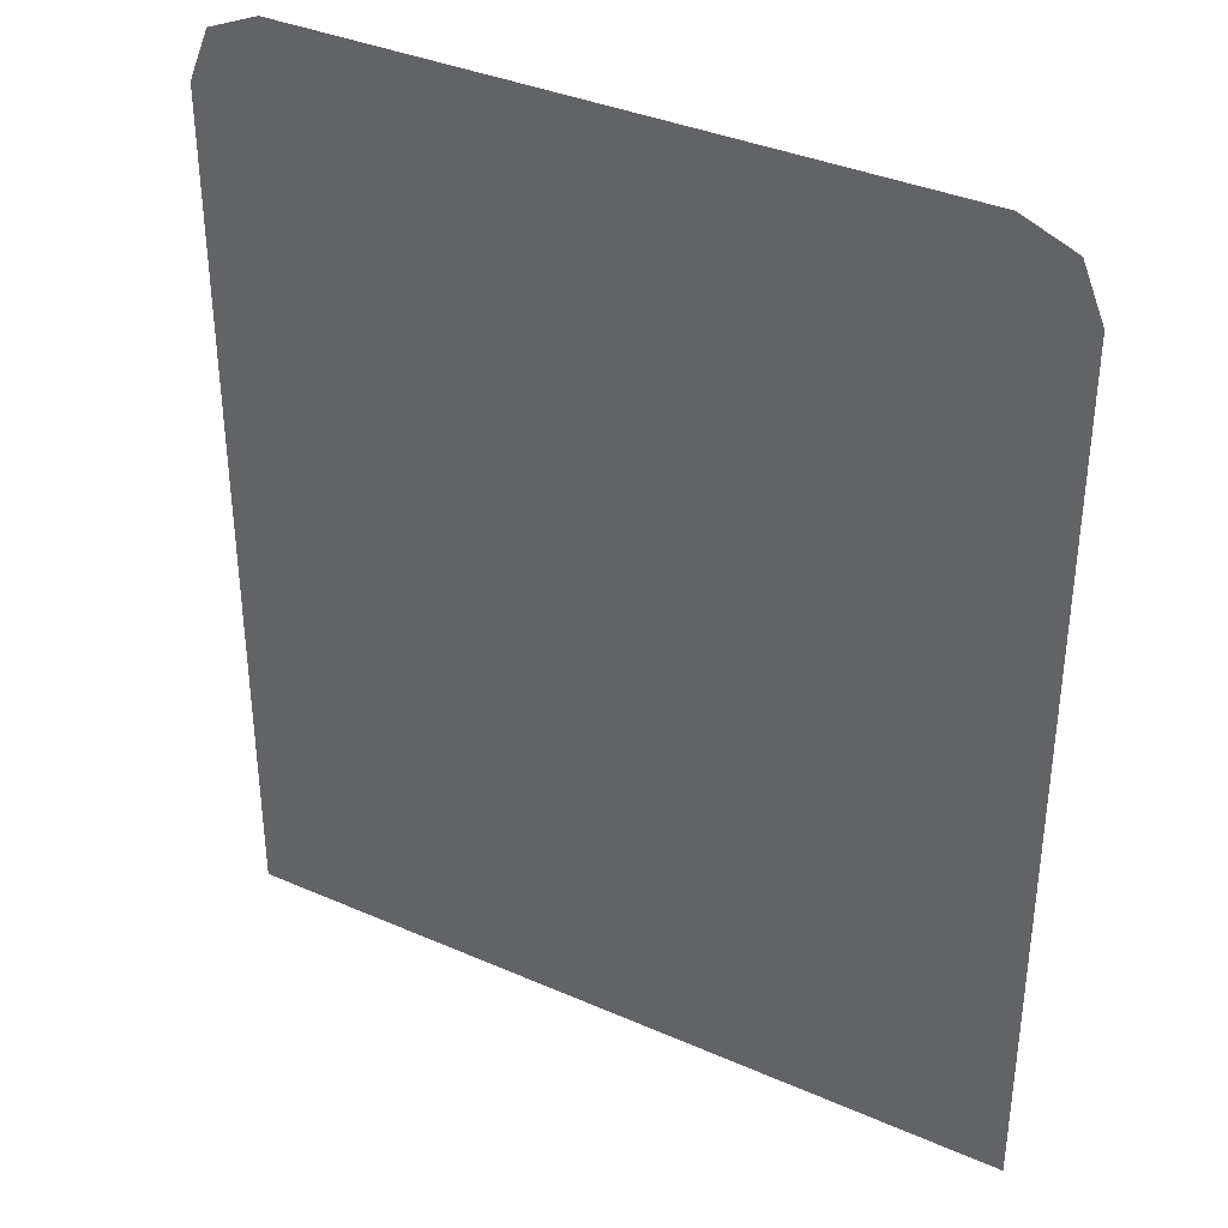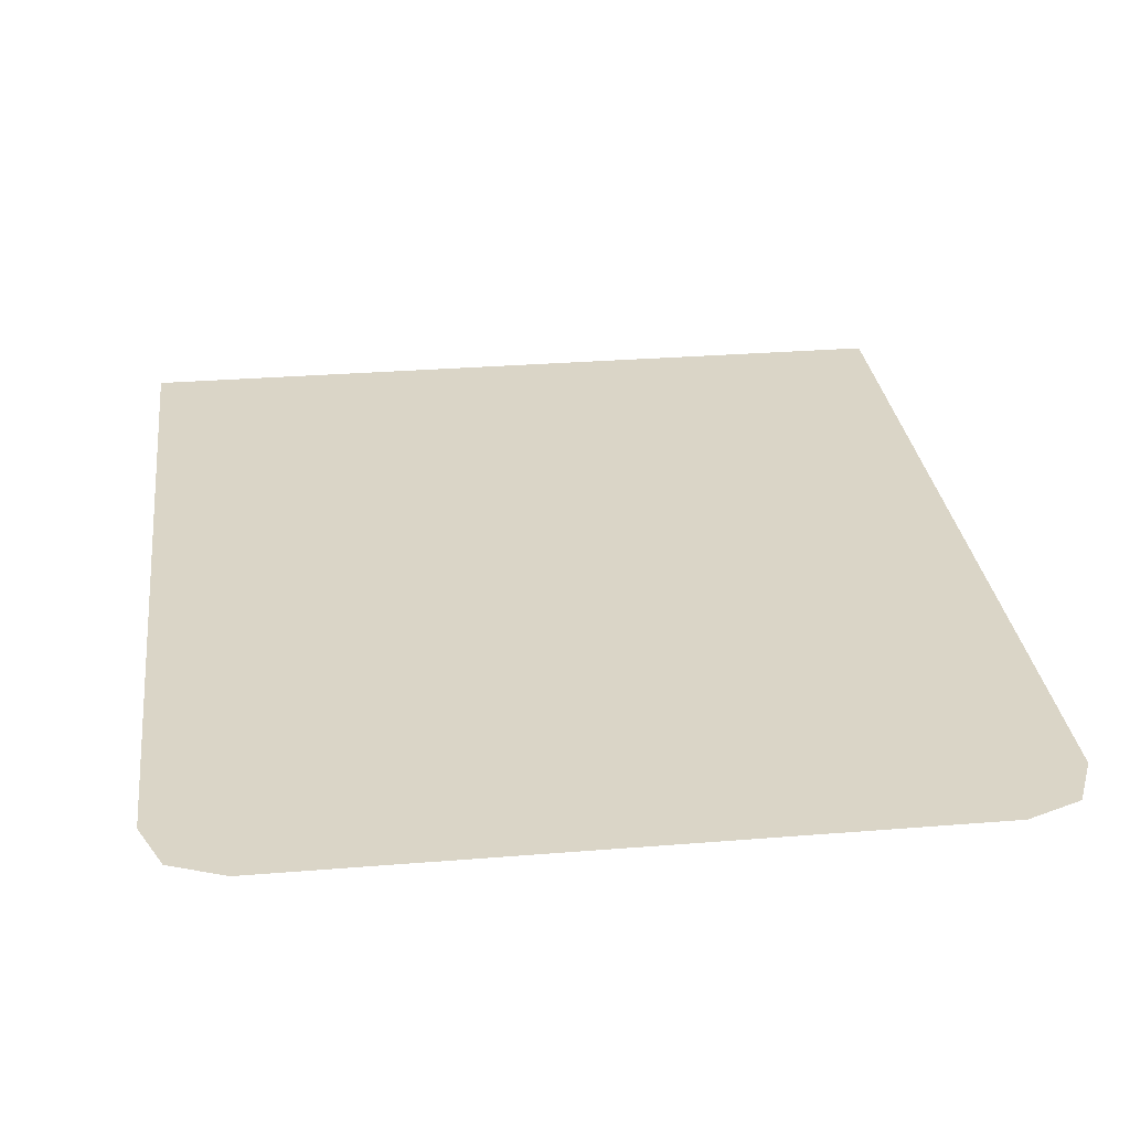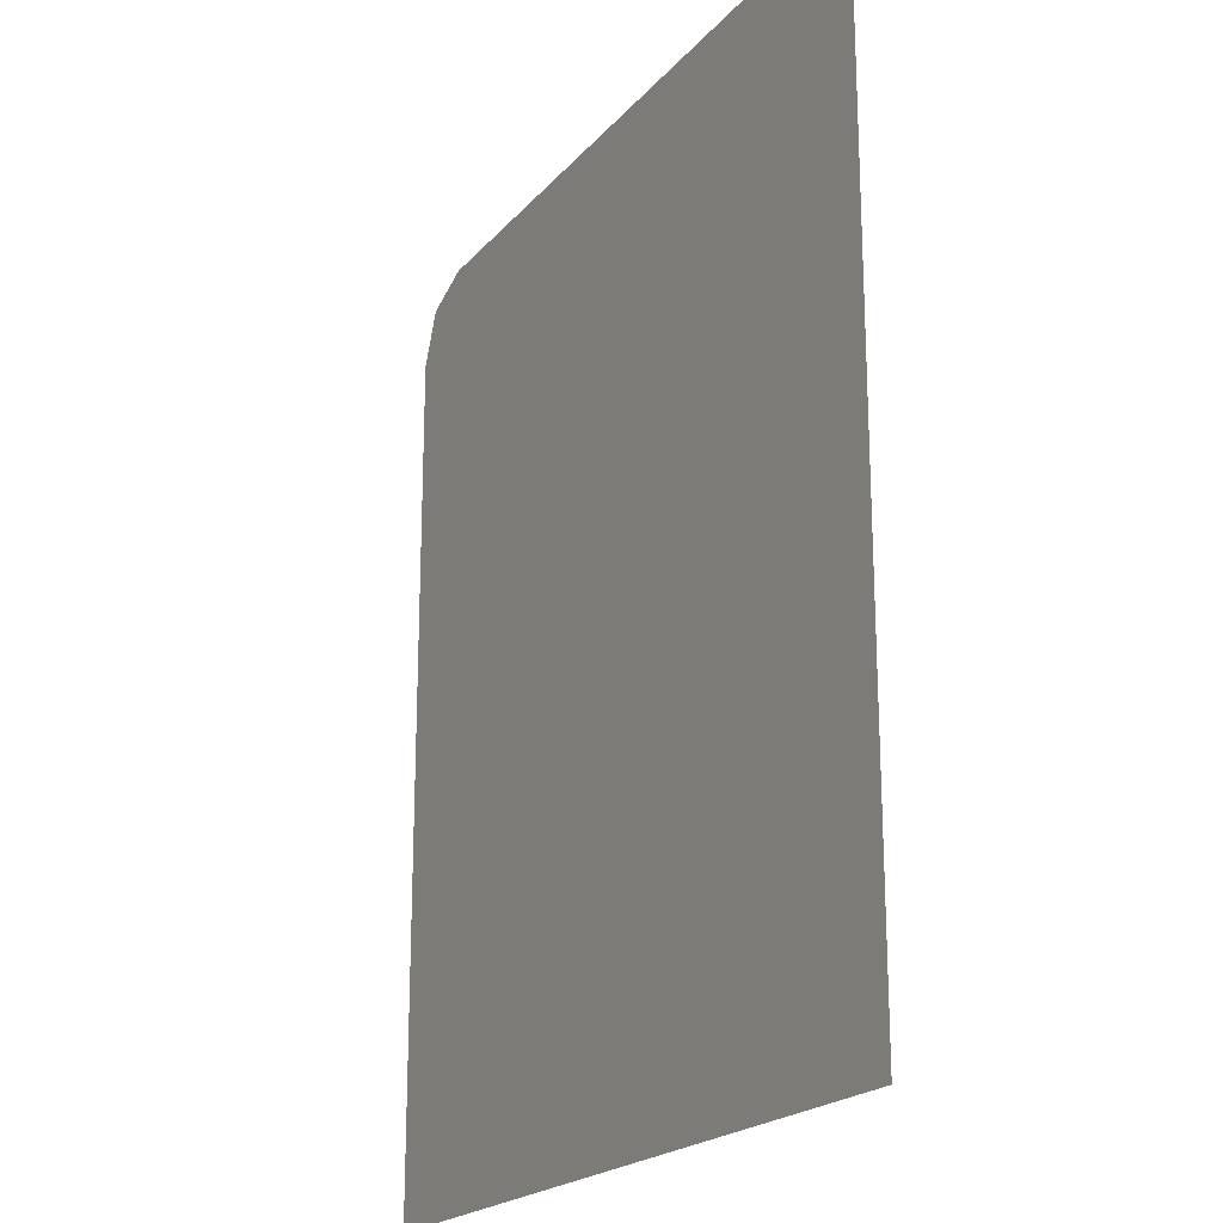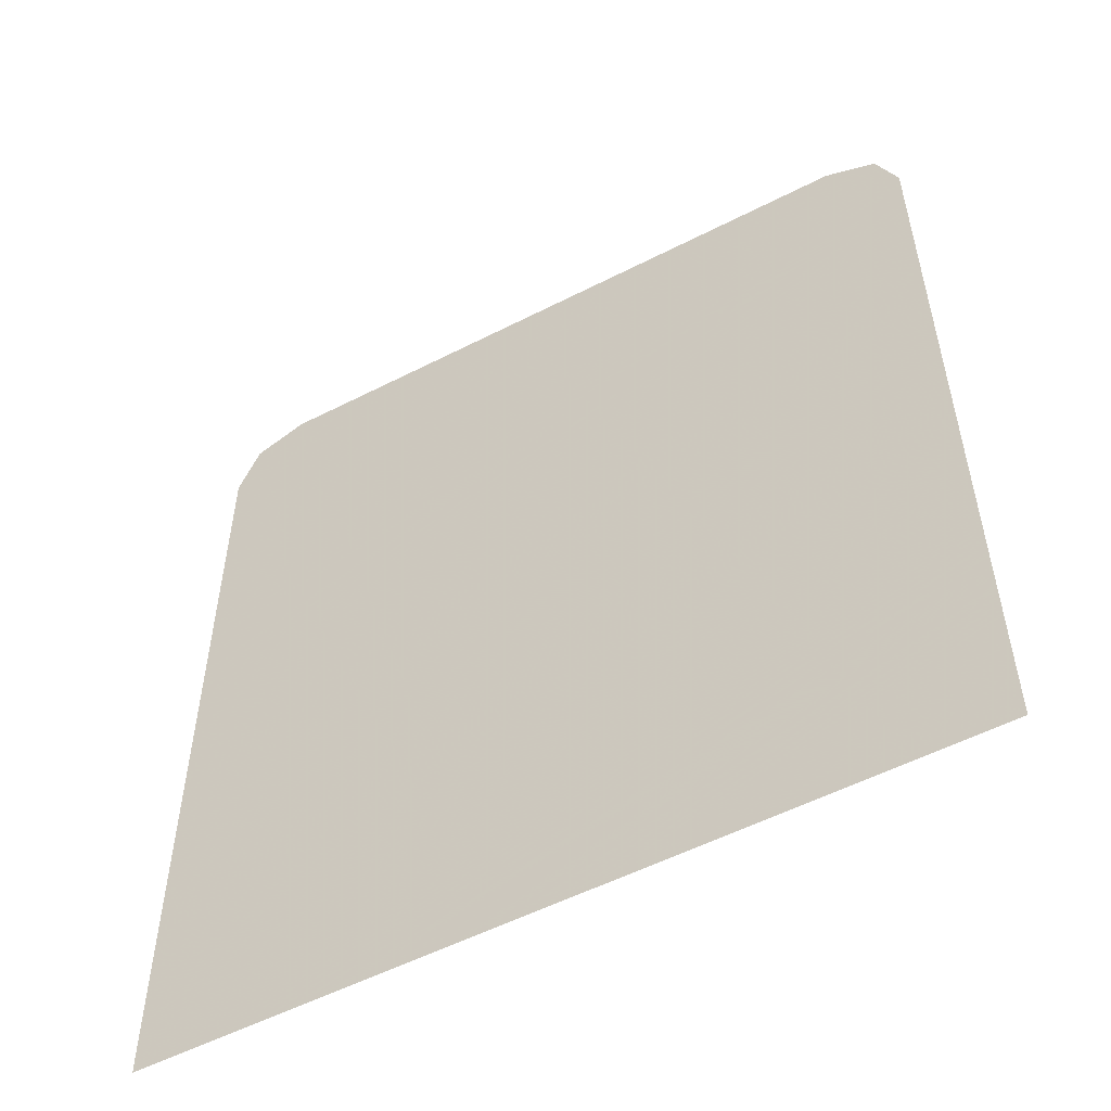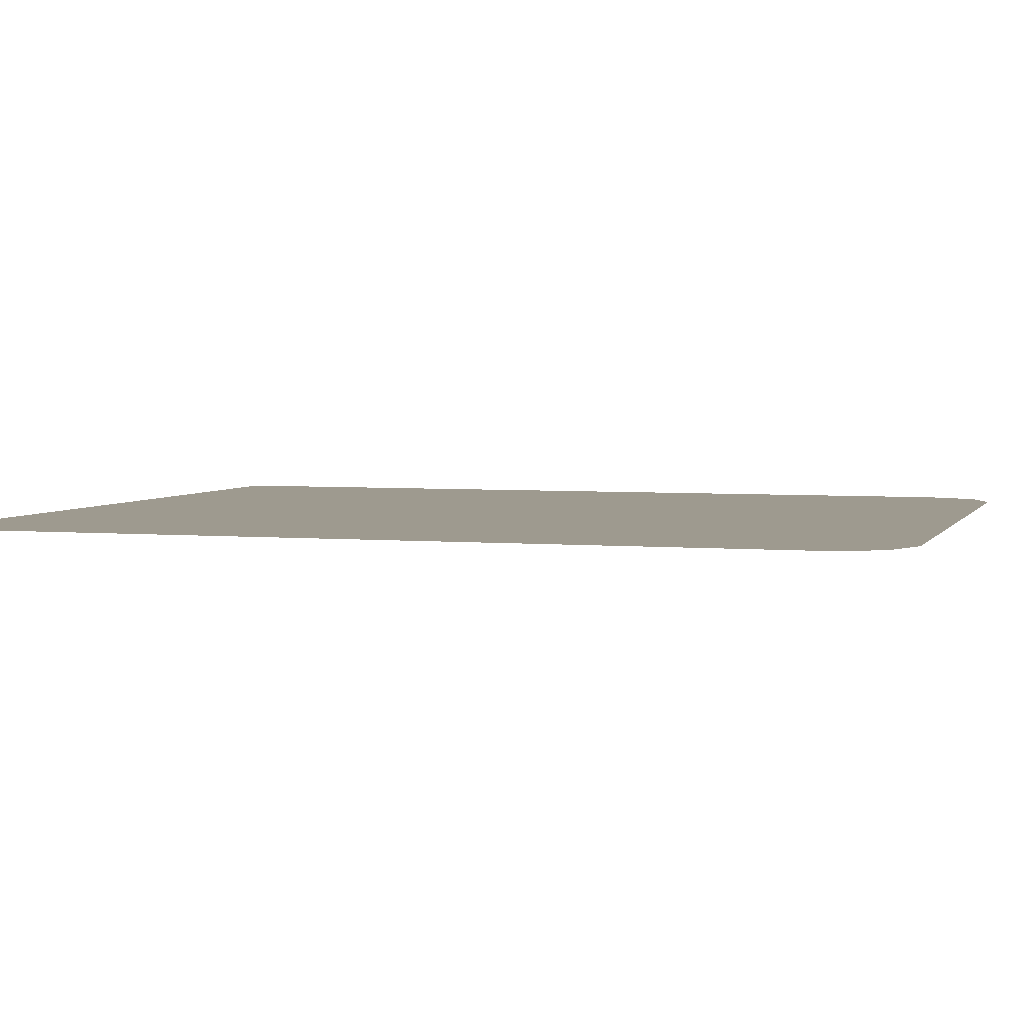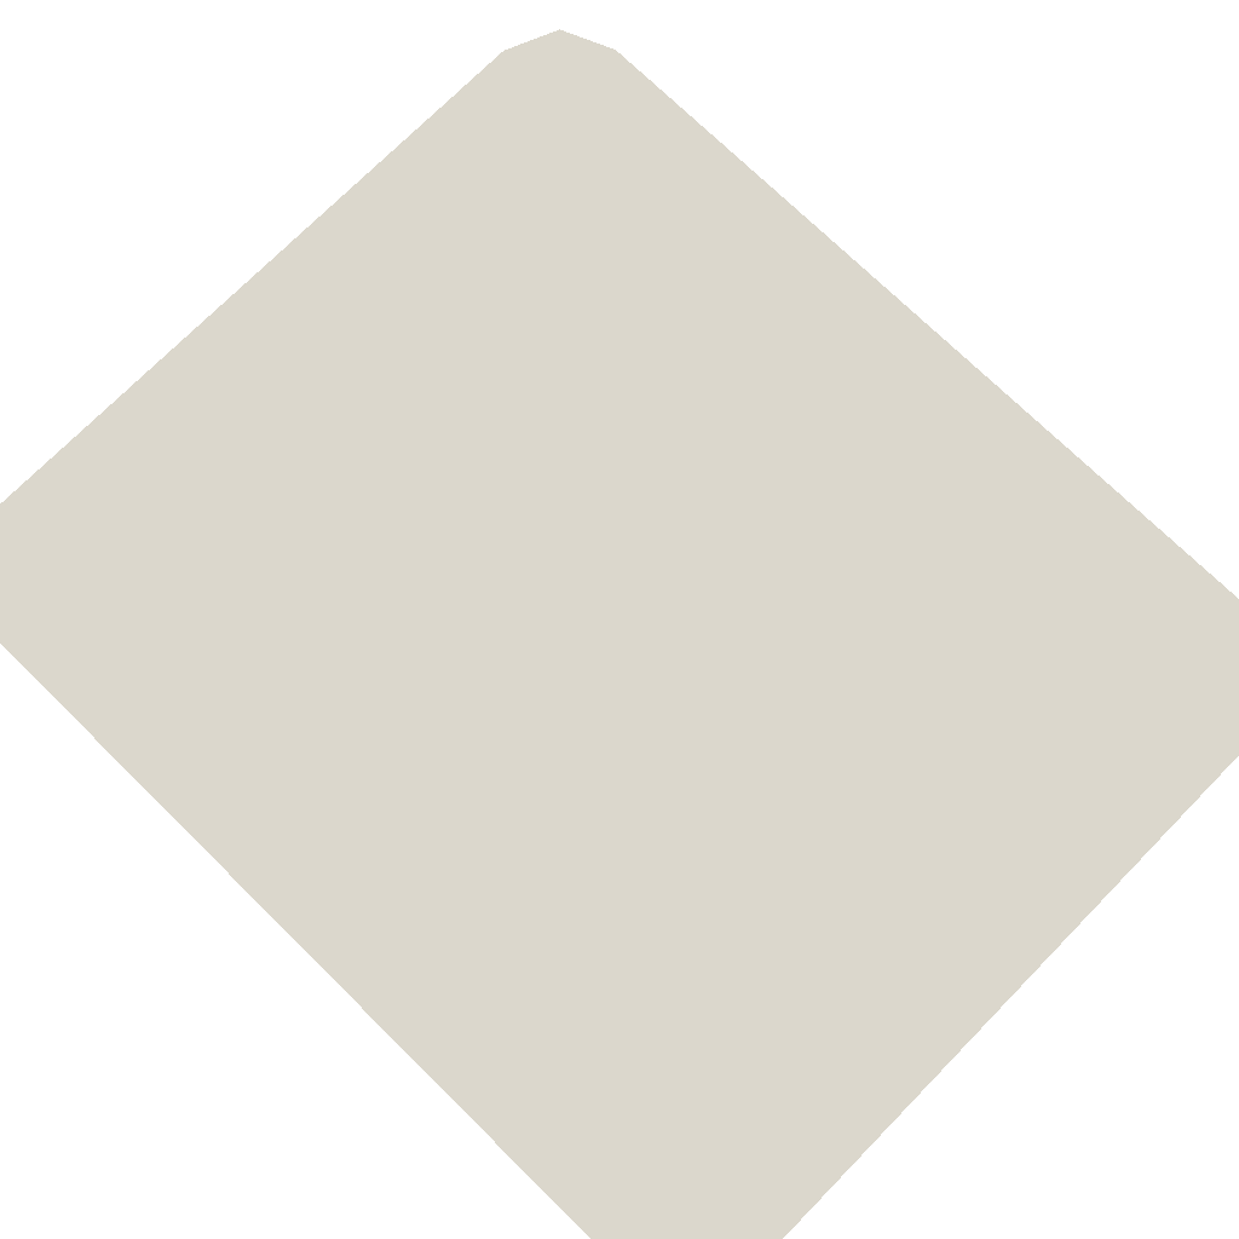
<metadata>
{"format":"obj","ext":"obj","renderer":"f3d","projection":"perspective","resolution":1024,"background":"white","views":[{"elev":36.7,"azim":29.6,"up":"+Z"},{"elev":29.0,"azim":-6.9,"up":"+Y"},{"elev":-20.5,"azim":-118.3,"up":"+Z"},{"elev":-54.6,"azim":-151.5,"up":"+Z"},{"elev":3.8,"azim":-72.9,"up":"+Y"},{"elev":73.2,"azim":134.5,"up":"+Y"}]}
</metadata>
<code>
v -0.4 -0.0125 0.871
v -0.378 -0.0125 0.924
v -0.325 -0.0125 0.946
v 0.4 -0.0125 0.871
v 0.378 -0.0125 0.924
v 0.325 -0.0125 0.946
v -0.31 -0.0125 -0.000765
v 0.05 -0.0125 -0.000765
v 0.05 -0.0125 0.946
v -0.31 -0.0125 0.946
v -0.31 -0.0125 -0.000765
v -0.325 -0.0125 0.946
v -0.4 -0.0125 0.871
v -0.4 -0.0125 -0.000765
v -0.31 -0.0125 -0.000765
v -0.31 -0.0125 0.946
v -0.325 -0.0125 0.946
v 0.05 -0.0125 -0.000765
v 0.325 -0.0125 0.946
v 0.05 -0.0125 0.946
v 0.05 -0.0125 -0.000765
v 0.4 -0.0125 -0.000765
v 0.4 -0.0125 0.871
v 0.325 -0.0125 0.946
g mesh7311387
f 1 3 2
g mesh7311389
f 4 5 6
f 7 8 9
f 9 10 7
f 11 12 13
f 13 14 11
f 15 16 17
f 18 19 20
f 21 22 23
f 23 24 21

</code>
